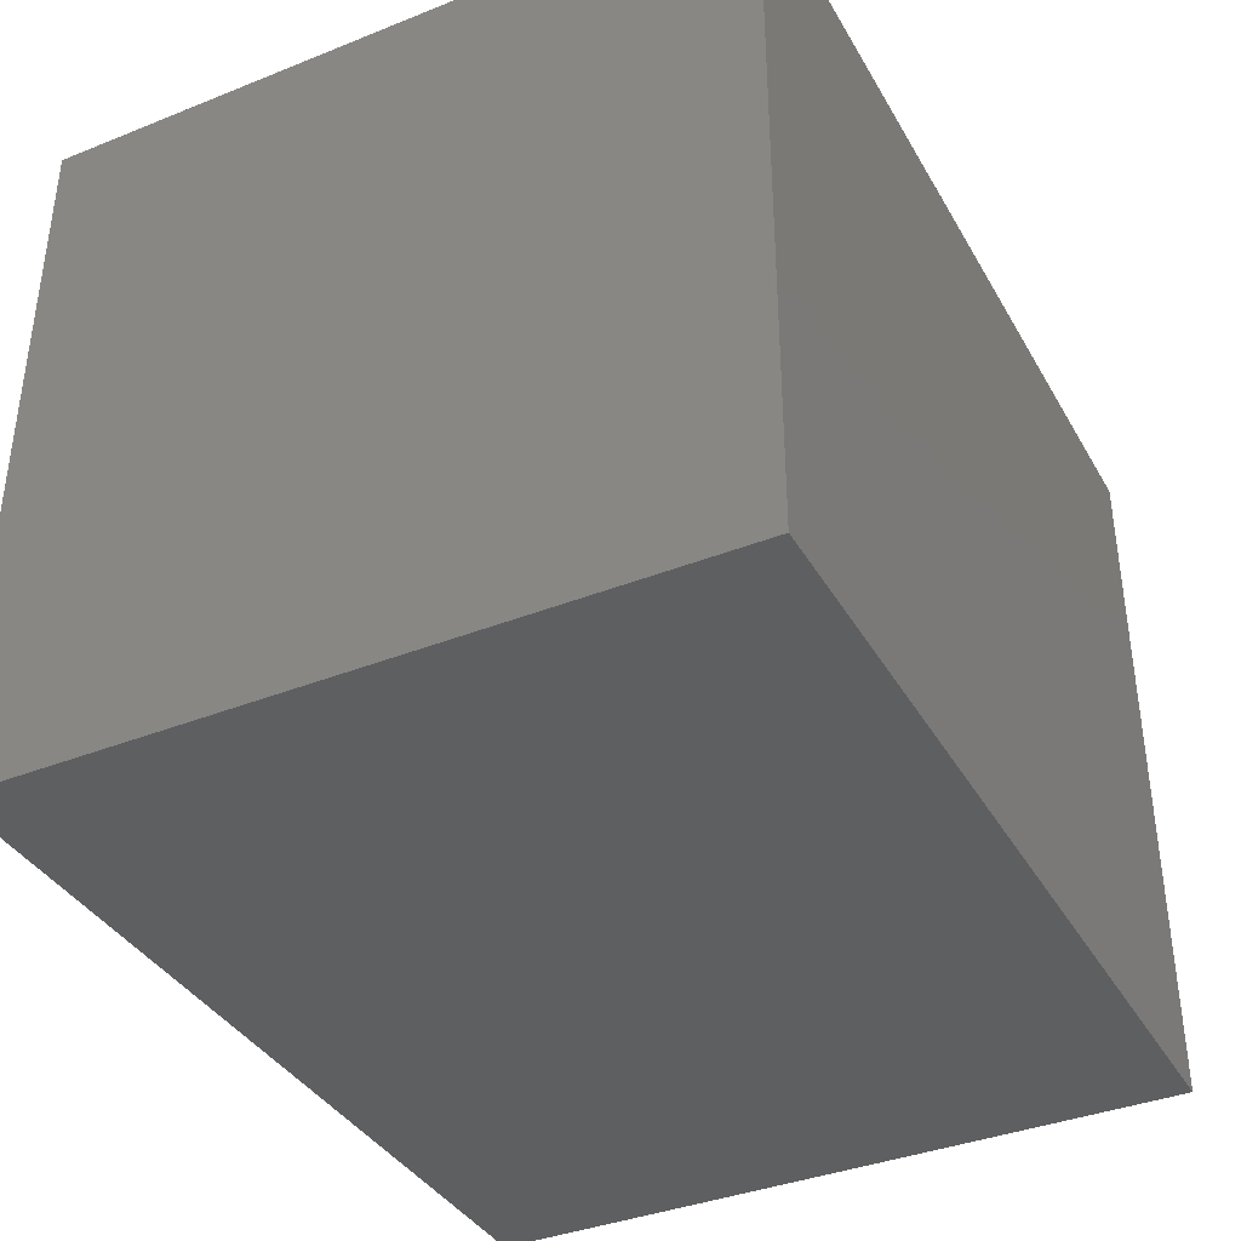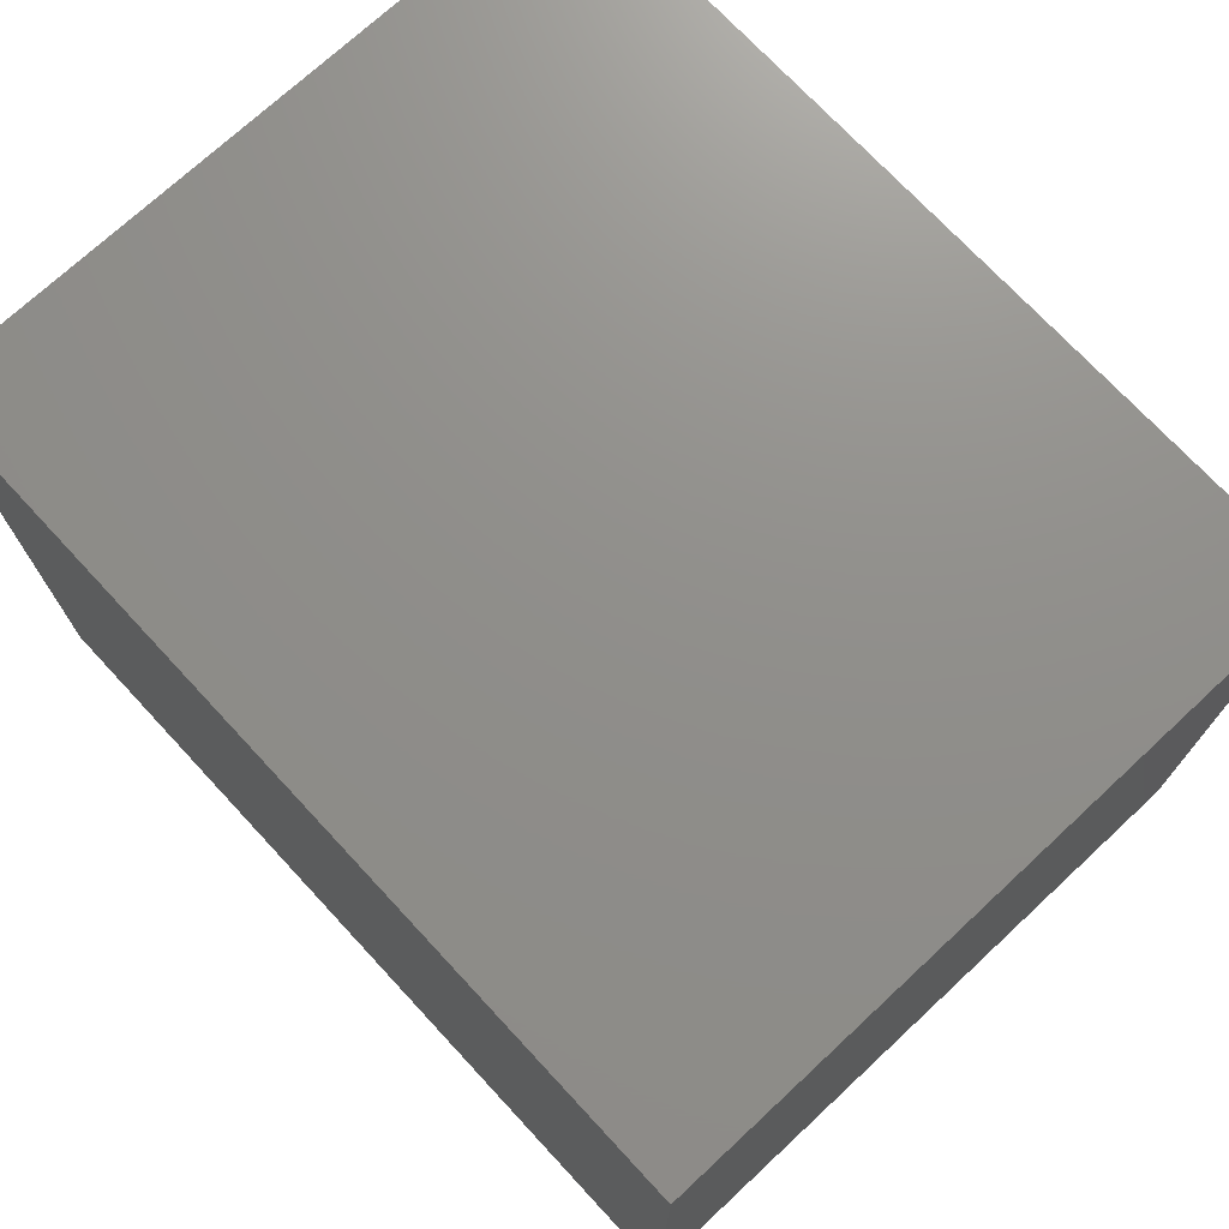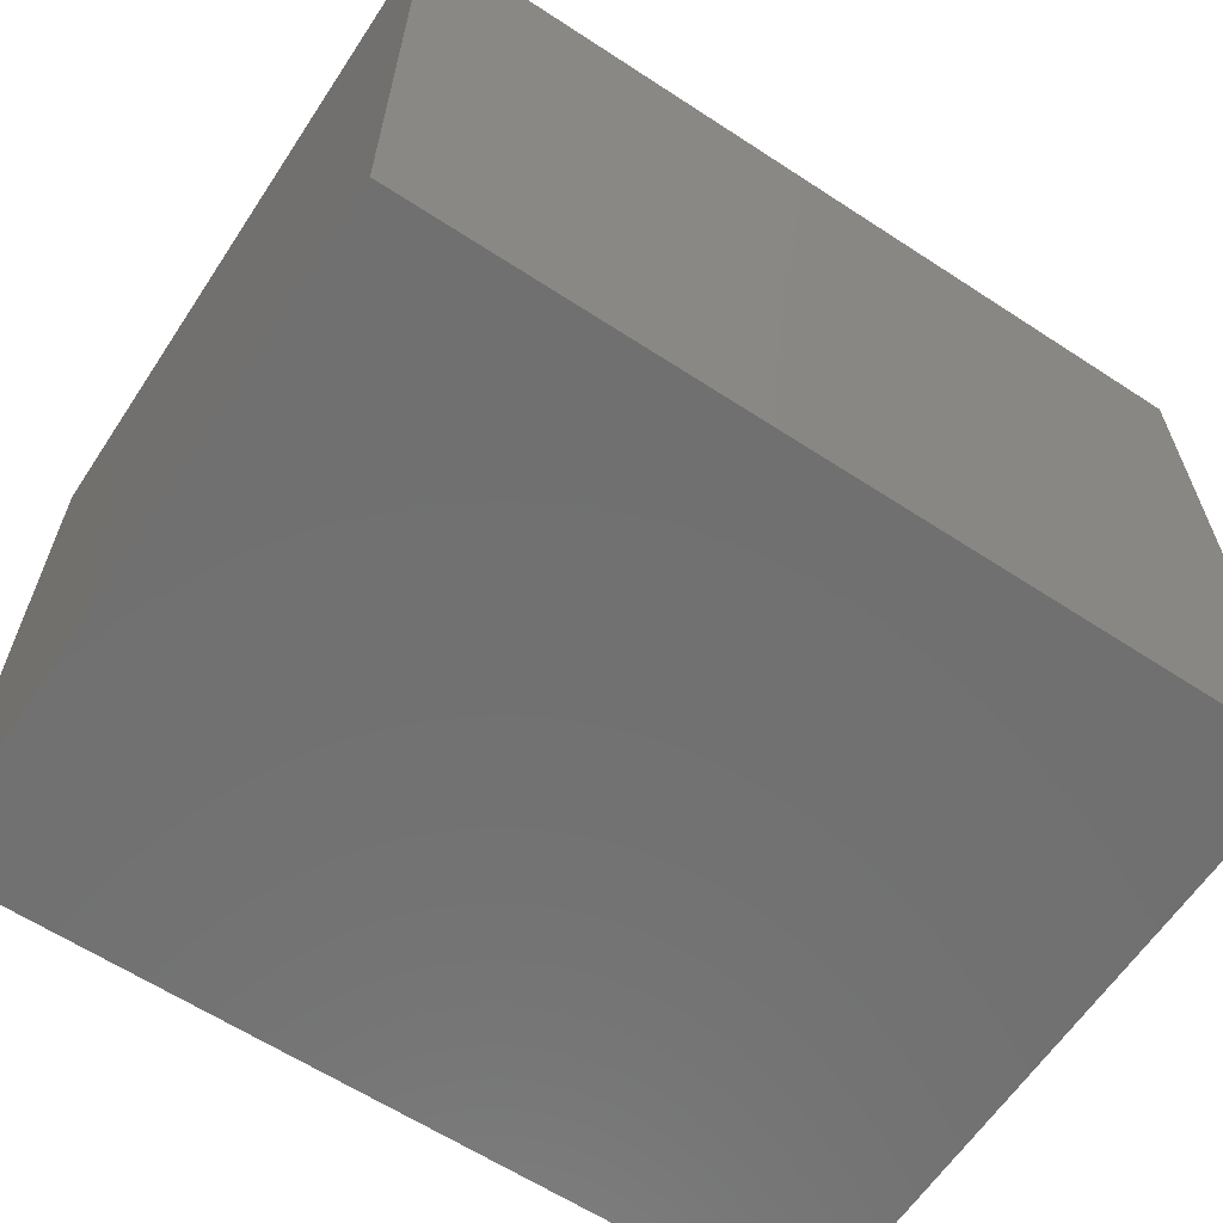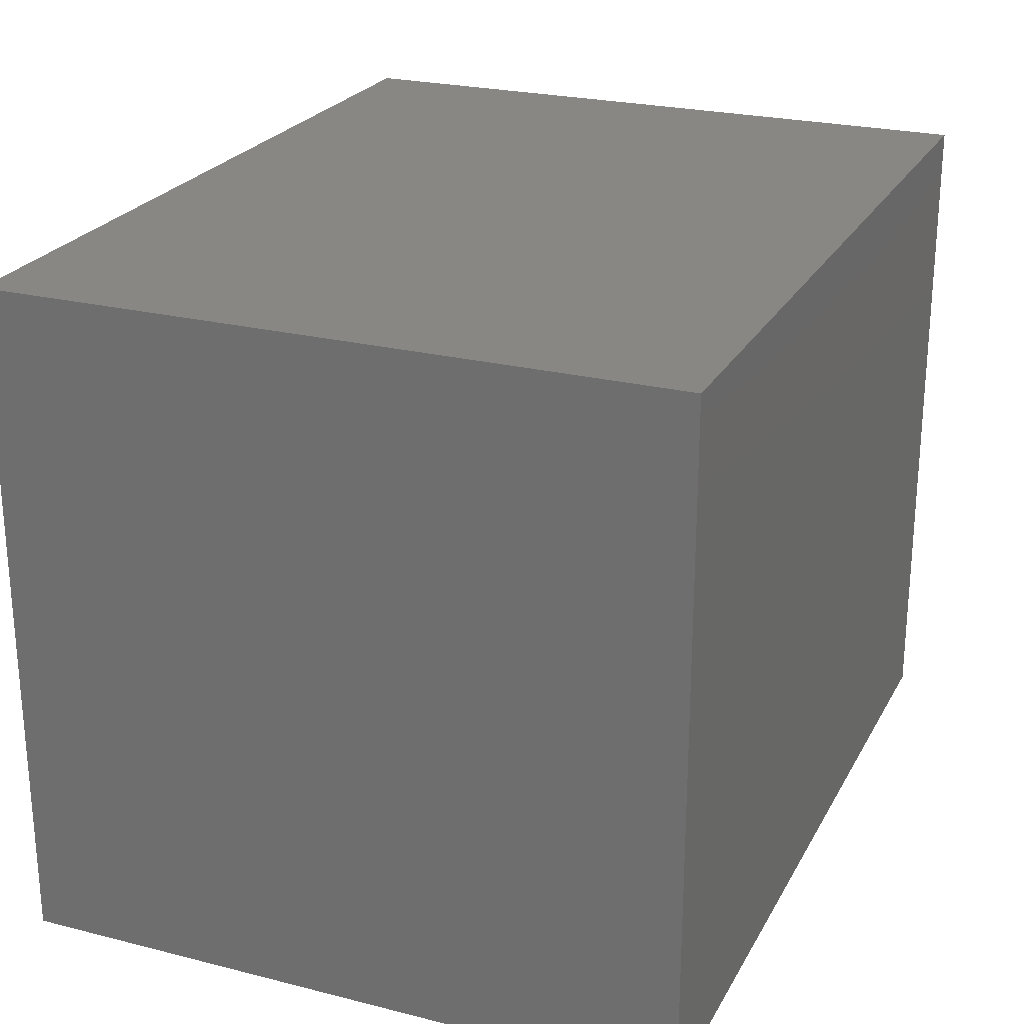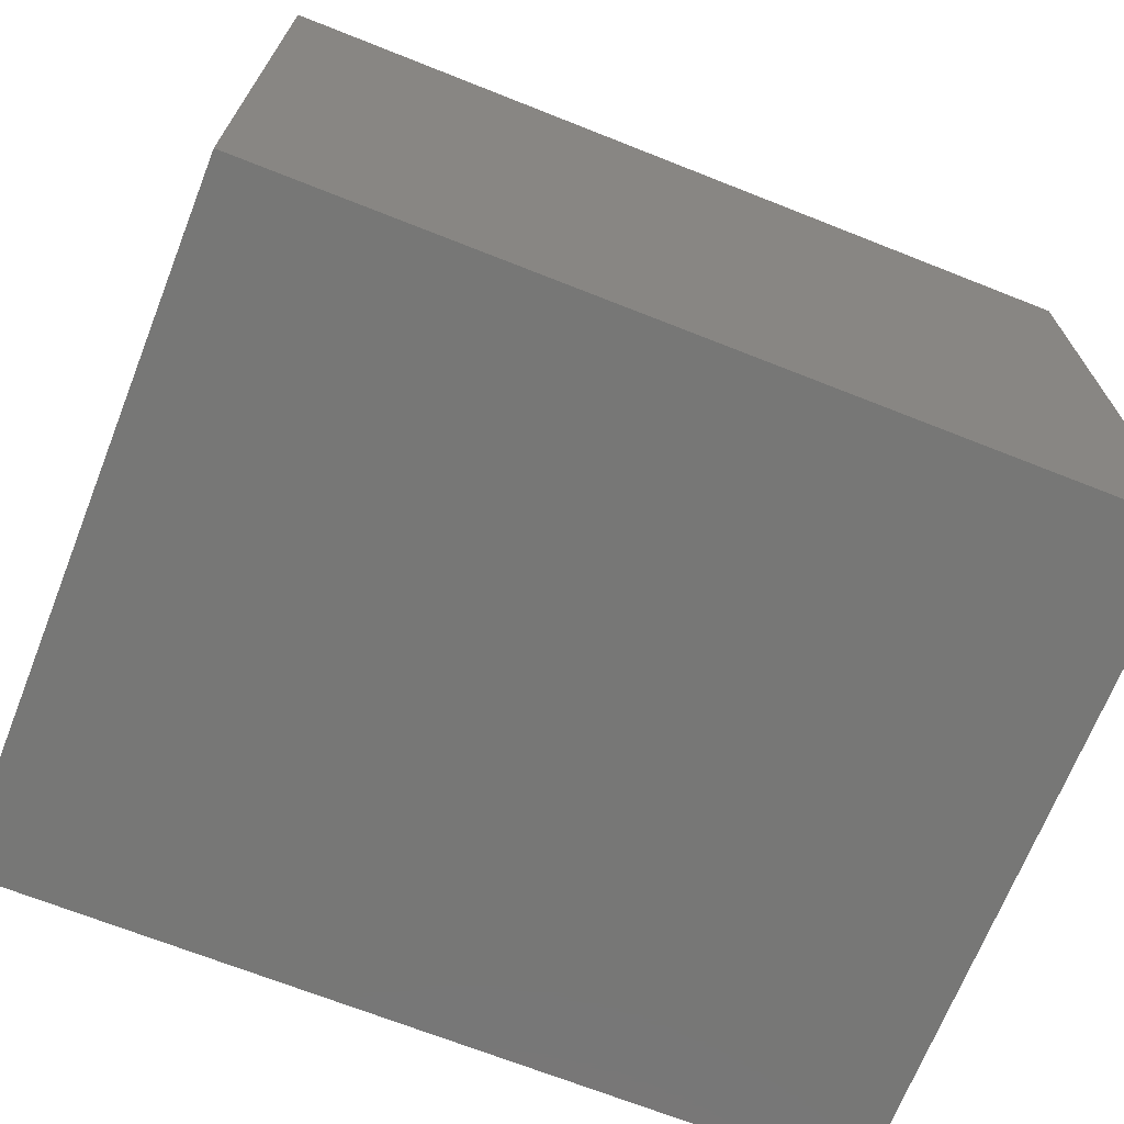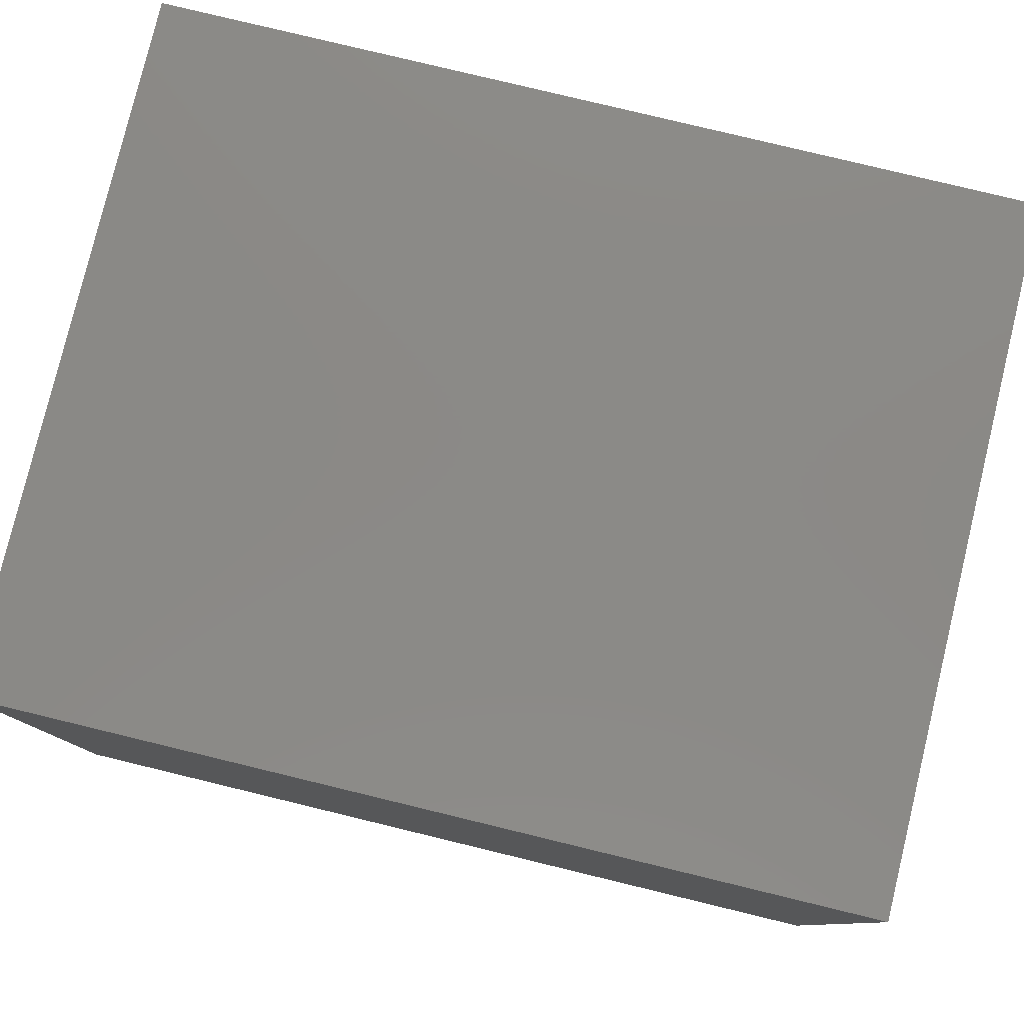
<metadata>
{"format":"stl","ext":"stl","renderer":"f3d","projection":"perspective","resolution":1024,"background":"white","views":[{"elev":-37.8,"azim":-63.1,"up":"+Y"},{"elev":73.0,"azim":47.1,"up":"+Z"},{"elev":-62.5,"azim":146.5,"up":"+Y"},{"elev":24.2,"azim":-67.4,"up":"+Z"},{"elev":-69.4,"azim":158.4,"up":"+Y"},{"elev":79.7,"azim":-166.4,"up":"+Z"}]}
</metadata>
<code>
# stl→obj: 8 verts, 12 faces
v 8.241 19.81 0
v -18.03 -1.227 0
v -18.03 19.81 0
v 8.241 -1.227 0
v 8.241 -1.227 20.93
v -18.03 19.81 20.93
v -18.03 -1.227 20.93
v 8.241 19.81 20.93
f 1 2 3
f 2 1 4
f 5 6 7
f 6 5 8
f 5 2 4
f 2 5 7
f 6 2 7
f 2 6 3
f 6 1 3
f 1 6 8
f 1 5 4
f 5 1 8

</code>
